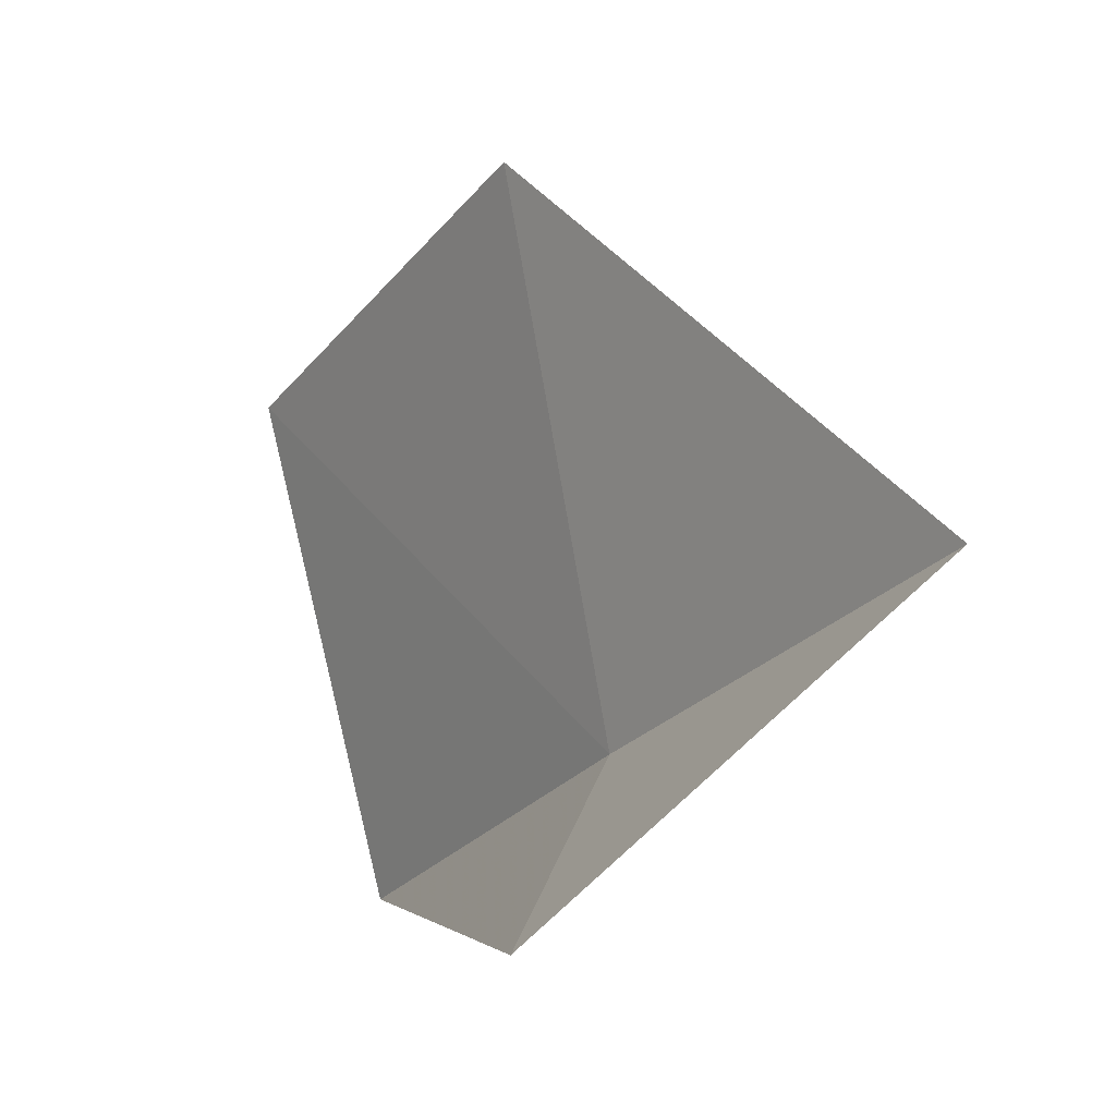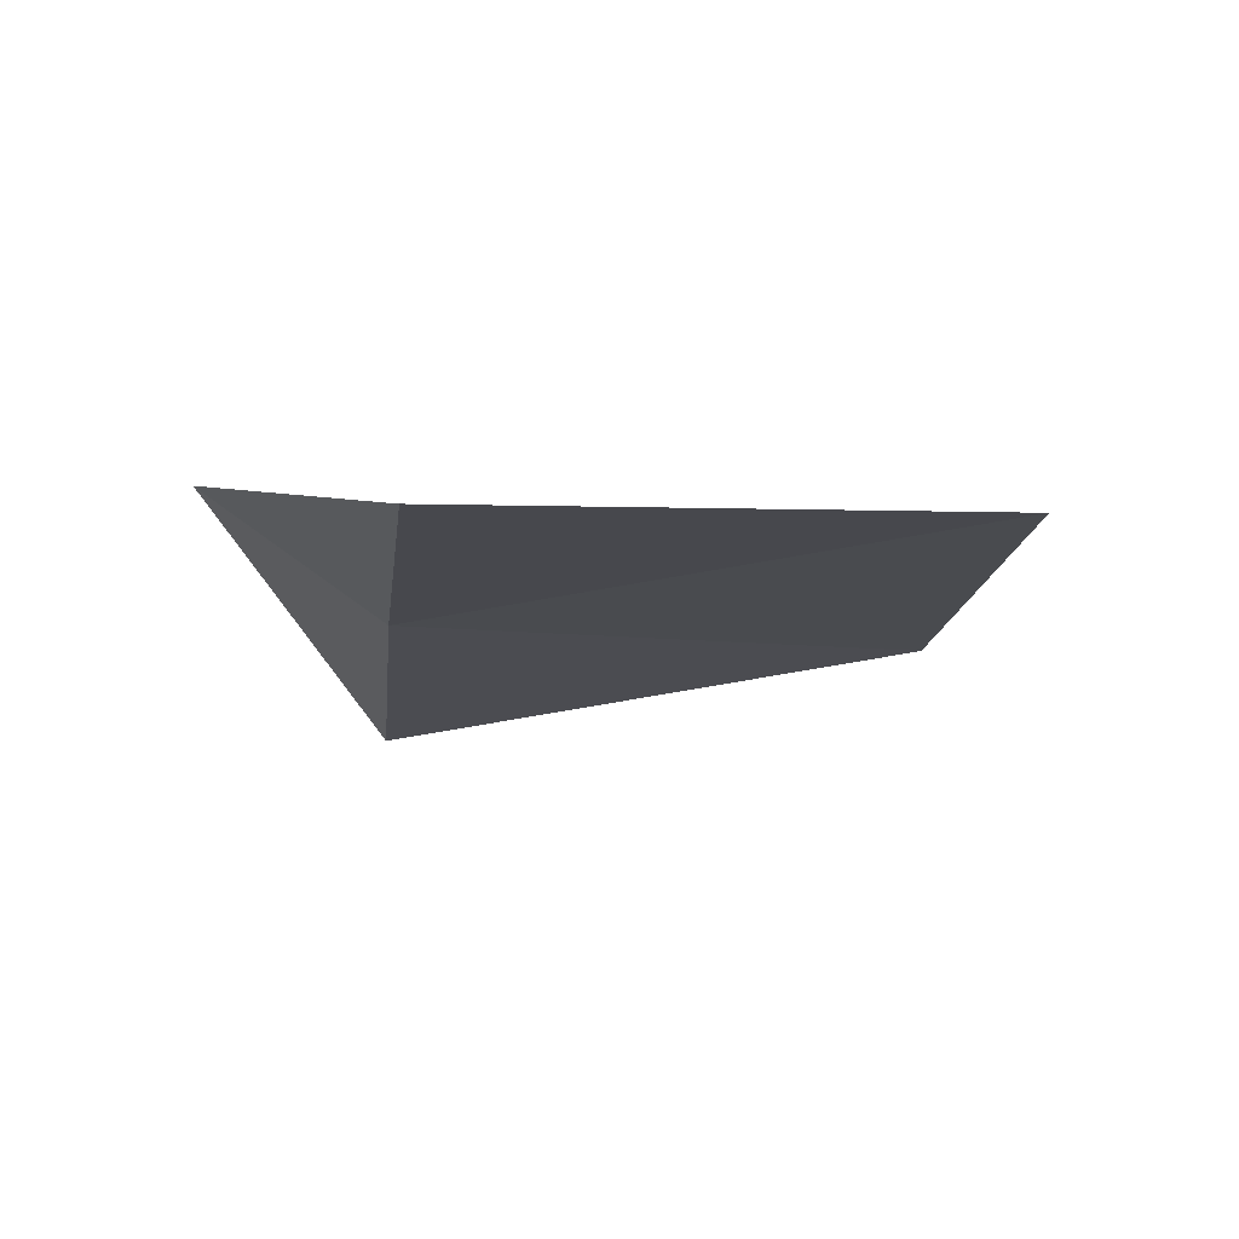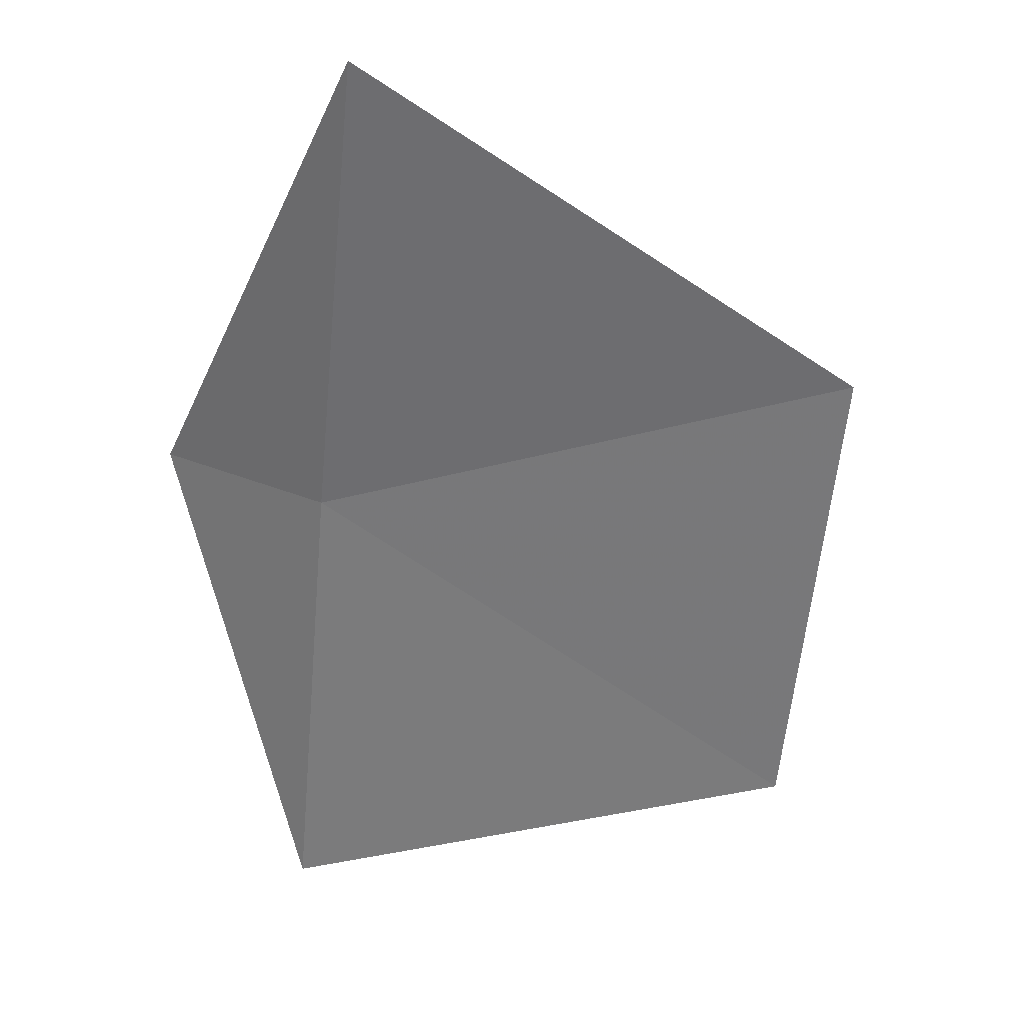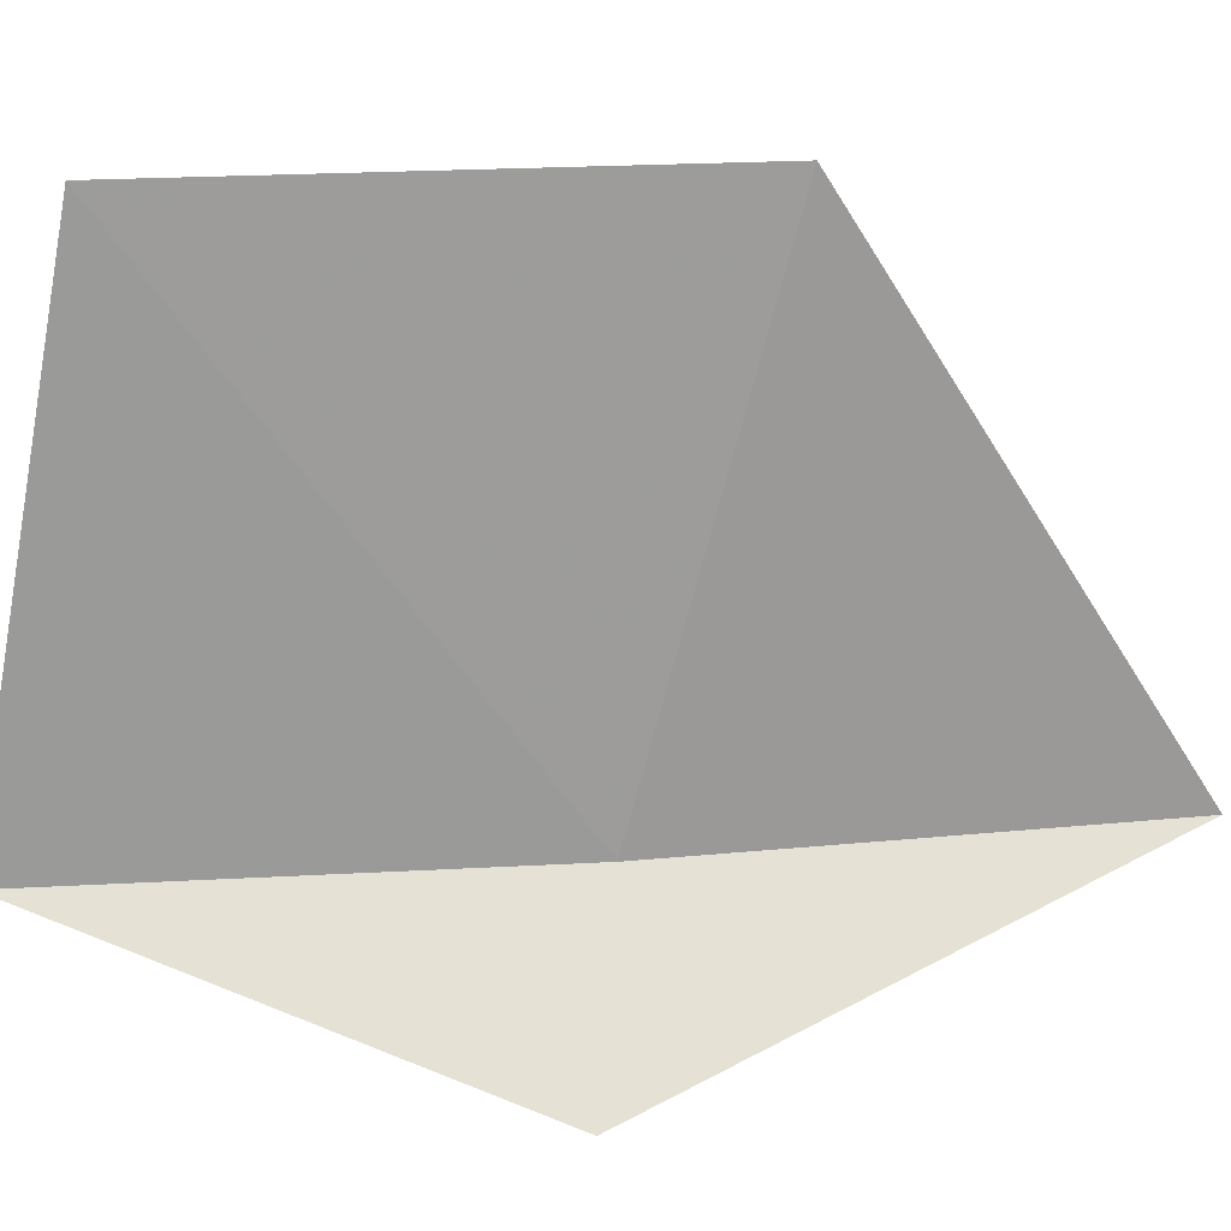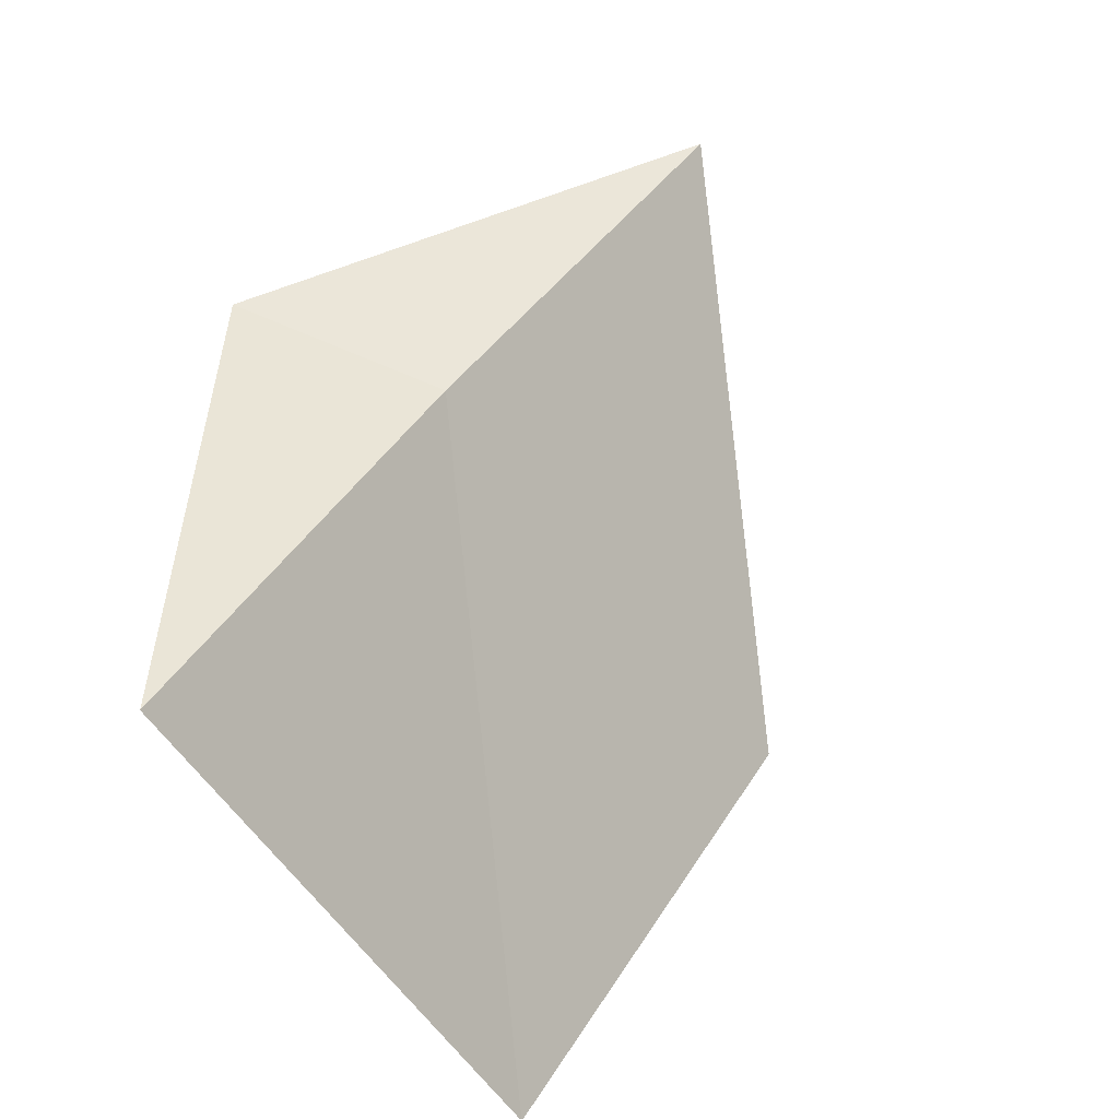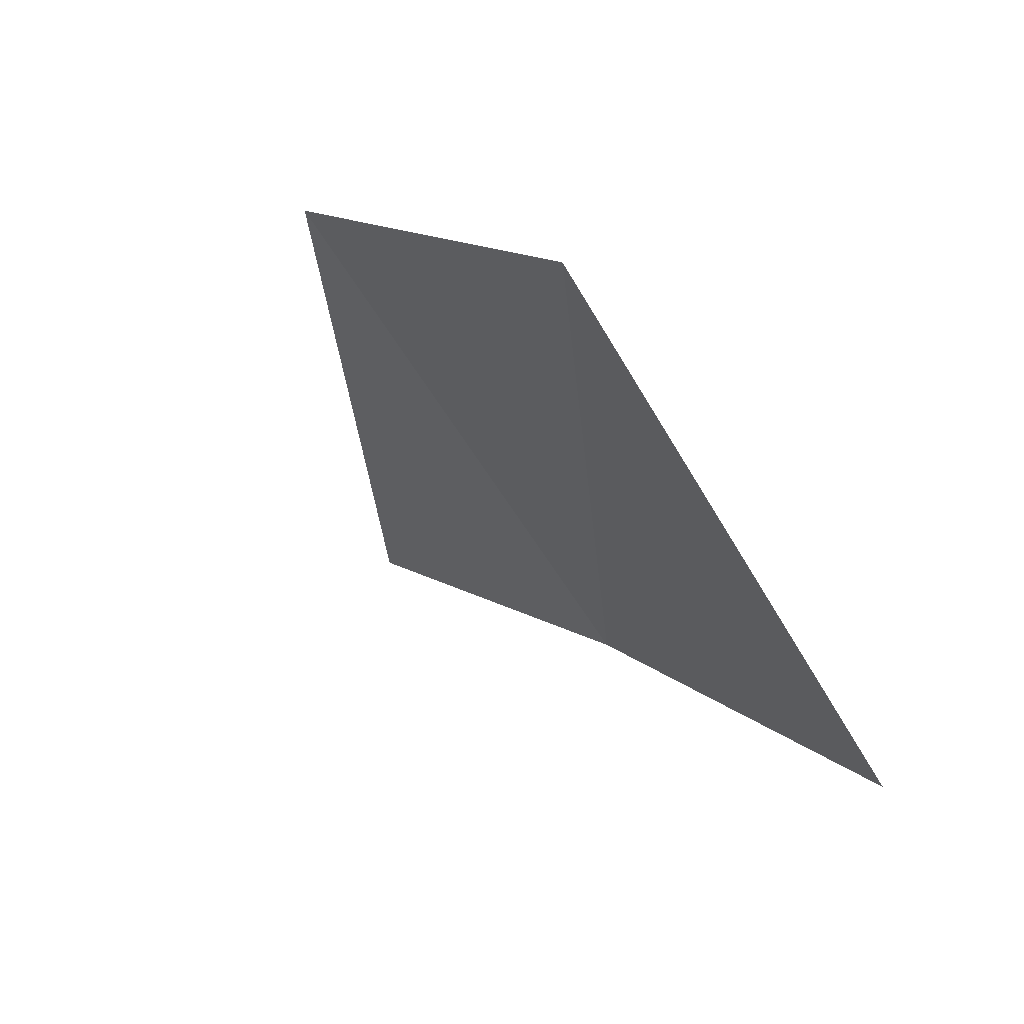
<metadata>
{"format":"obj","ext":"obj","renderer":"f3d","projection":"perspective","resolution":1024,"background":"white","views":[{"elev":74.9,"azim":161.2,"up":"+Y"},{"elev":44.9,"azim":-99.7,"up":"+Y"},{"elev":0.2,"azim":-99.7,"up":"+Y"},{"elev":20.9,"azim":115.5,"up":"+Z"},{"elev":-66.4,"azim":-152.4,"up":"+Y"},{"elev":-61.3,"azim":26.5,"up":"+Y"}]}
</metadata>
<code>
v 6.394 4.232 28.47
v 6.7 3.727 28.47
v 6.57 4.296 28.29
v 6.047 4.713 28.47
v 6.296 4.376 29.13
v 6.639 3.835 29.13
f 1 3 2
f 1 4 3
f 1 5 4
f 1 2 6
f 1 6 5

</code>
